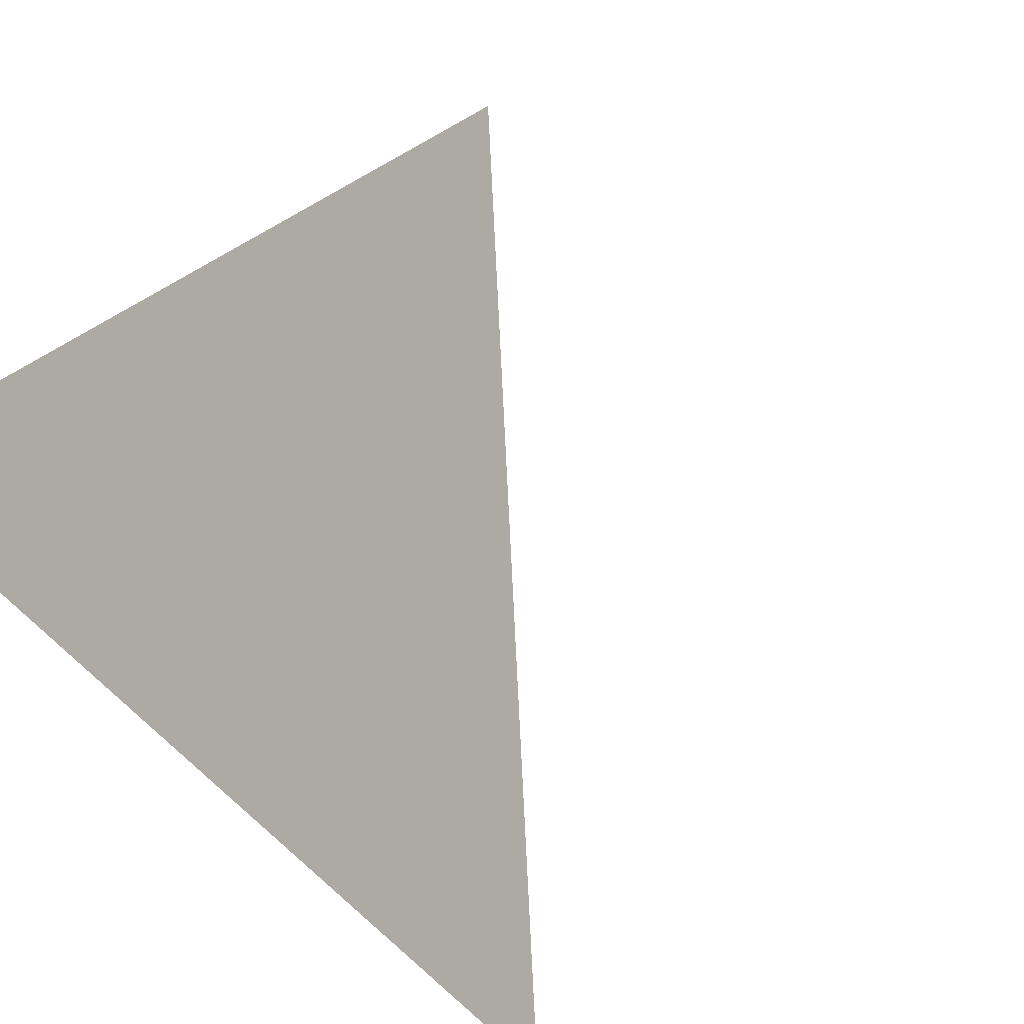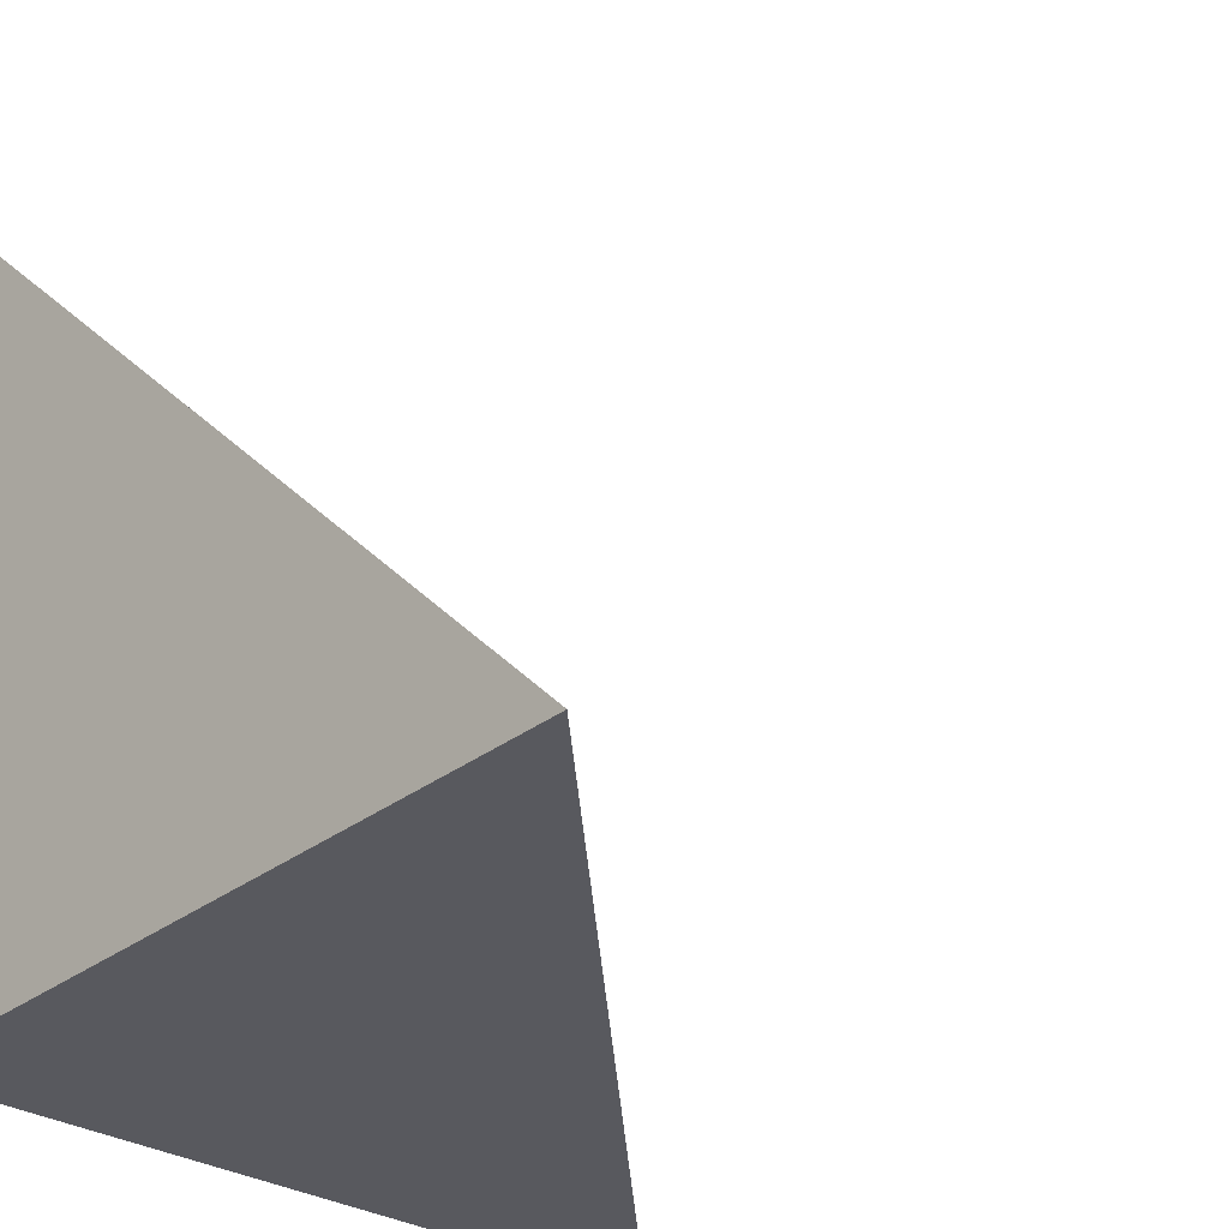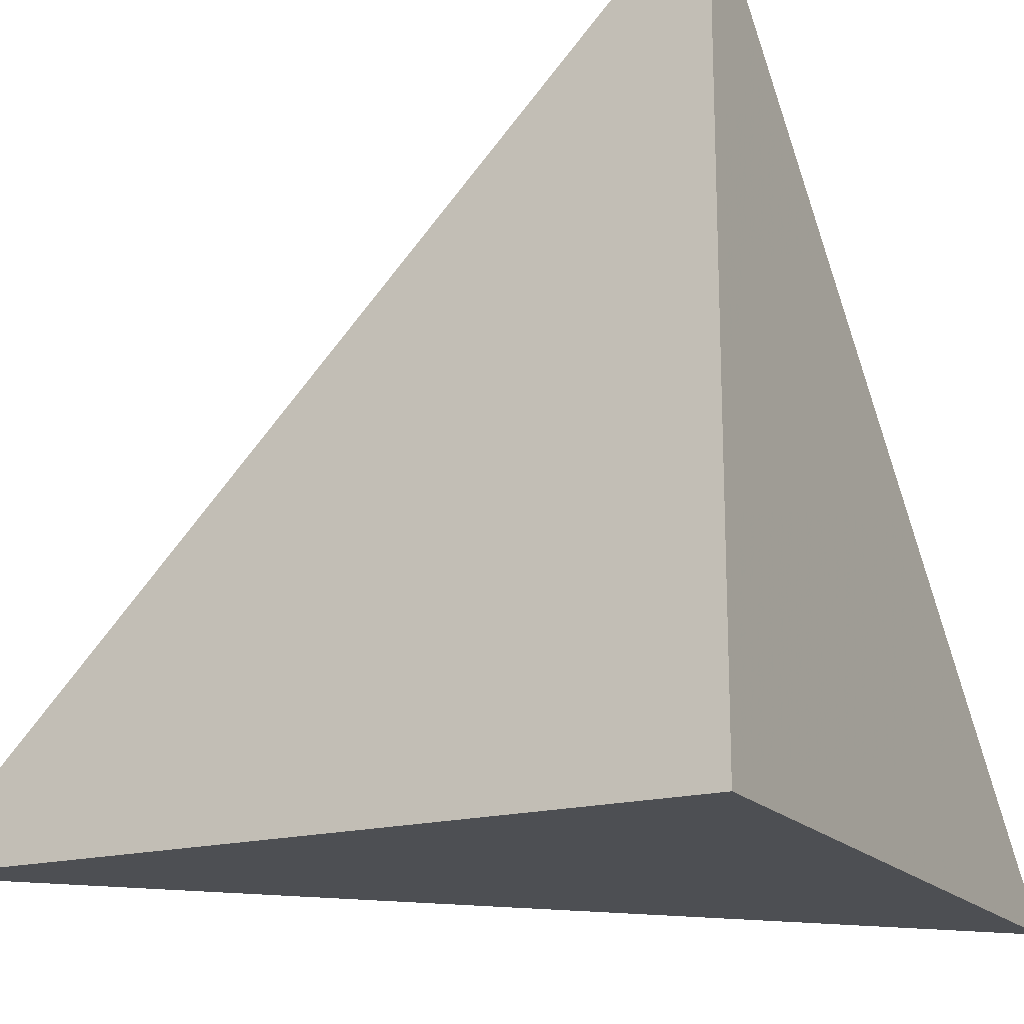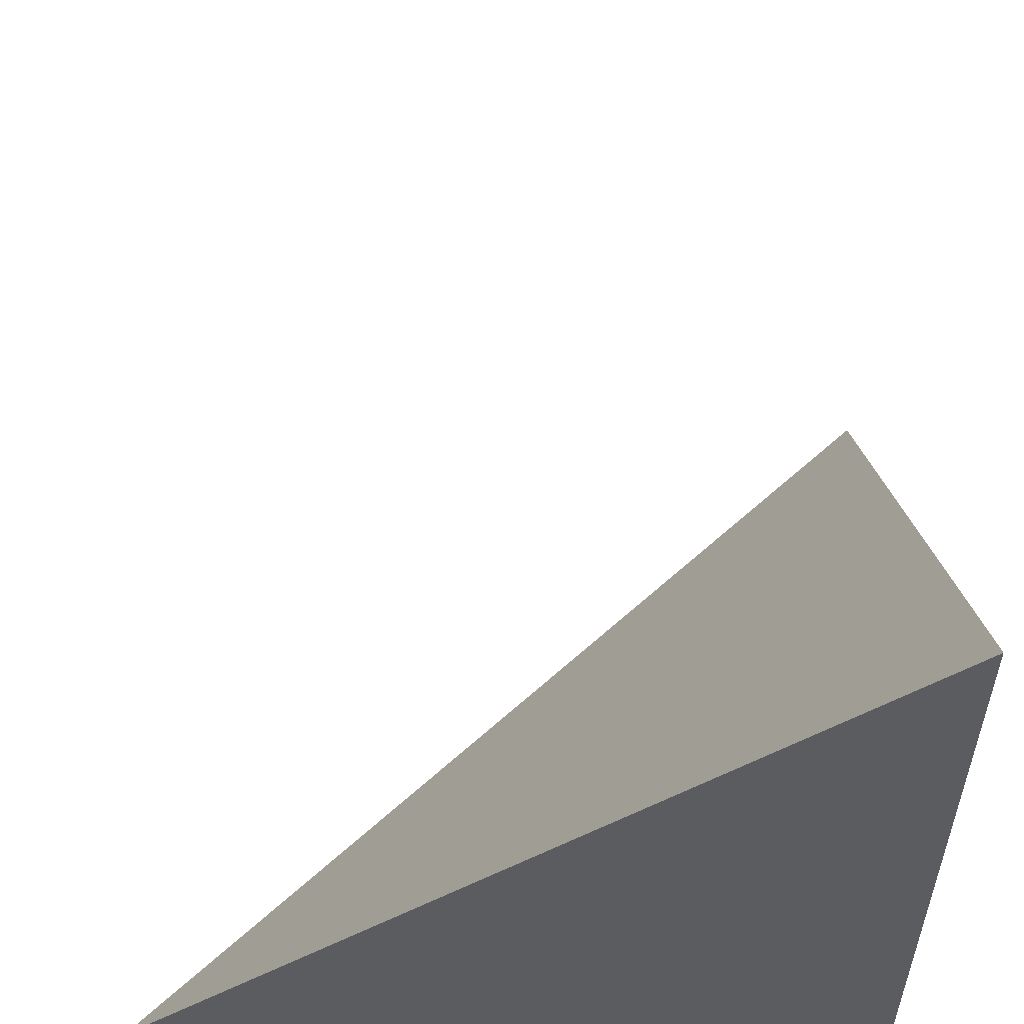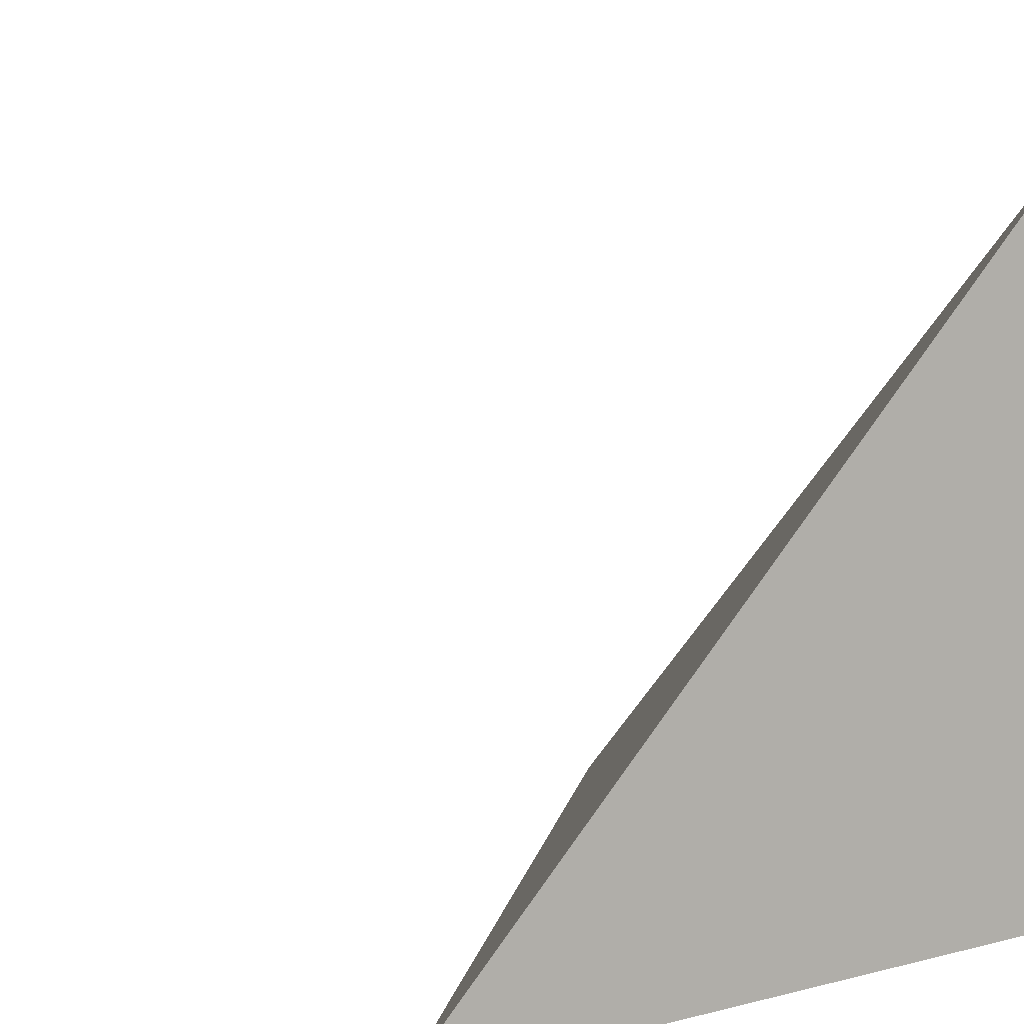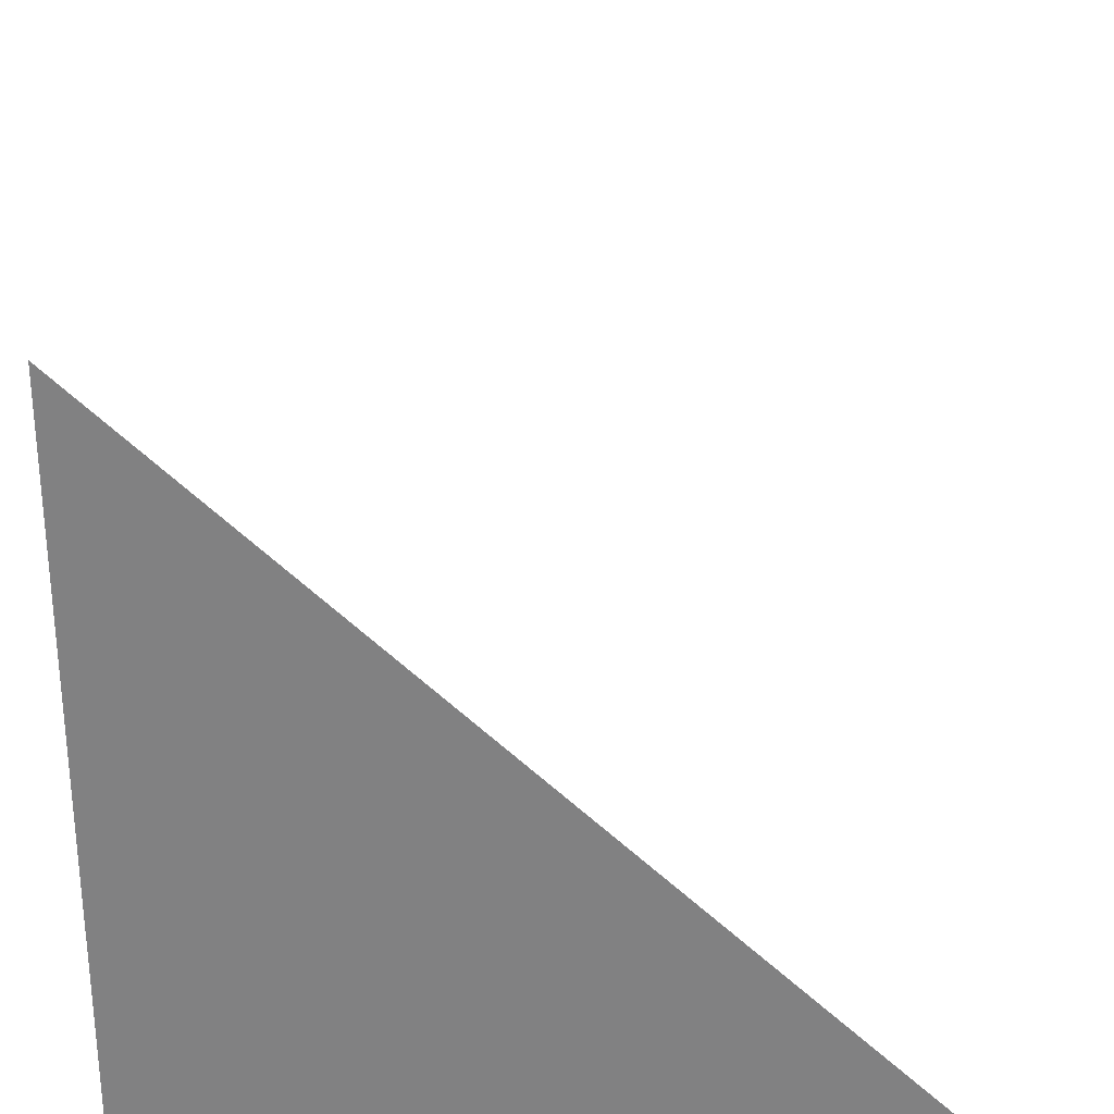
<metadata>
{"format":"obj","ext":"obj","renderer":"f3d","projection":"perspective","resolution":1024,"background":"white","views":[{"elev":79.8,"azim":-47.9,"up":"+Y"},{"elev":-30.4,"azim":48.0,"up":"+Z"},{"elev":-17.9,"azim":-62.4,"up":"+Z"},{"elev":55.8,"azim":-88.9,"up":"+Z"},{"elev":8.2,"azim":-125.3,"up":"+Z"},{"elev":29.6,"azim":-1.6,"up":"+Z"}]}
</metadata>
<code>
v  1  -26.43  1
v  2  -26.43  1
v  1  -25.43  1
v  1  -26.43  2
f 1 3 2
f 1 4 3
f 1 2 4
f 2 3 4

</code>
